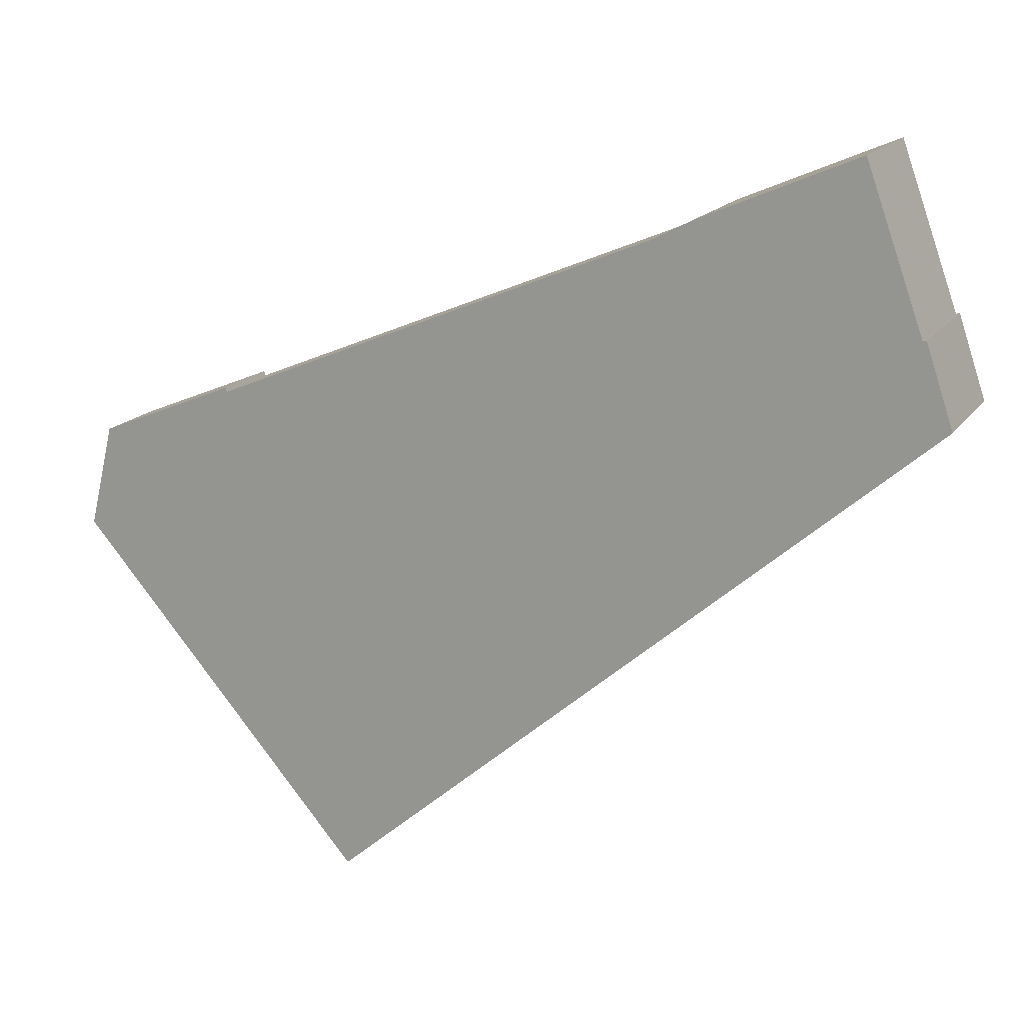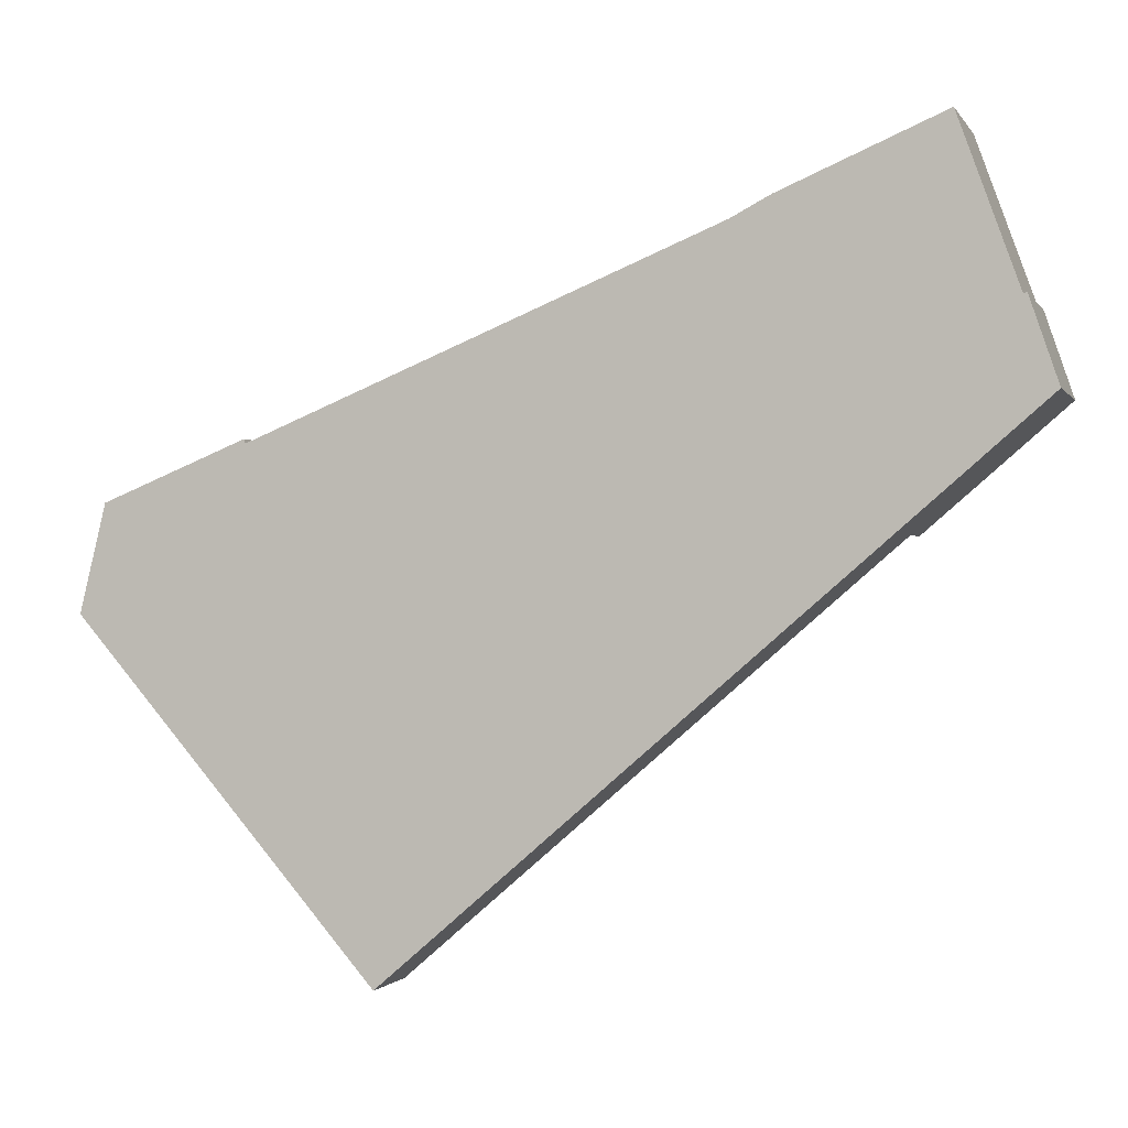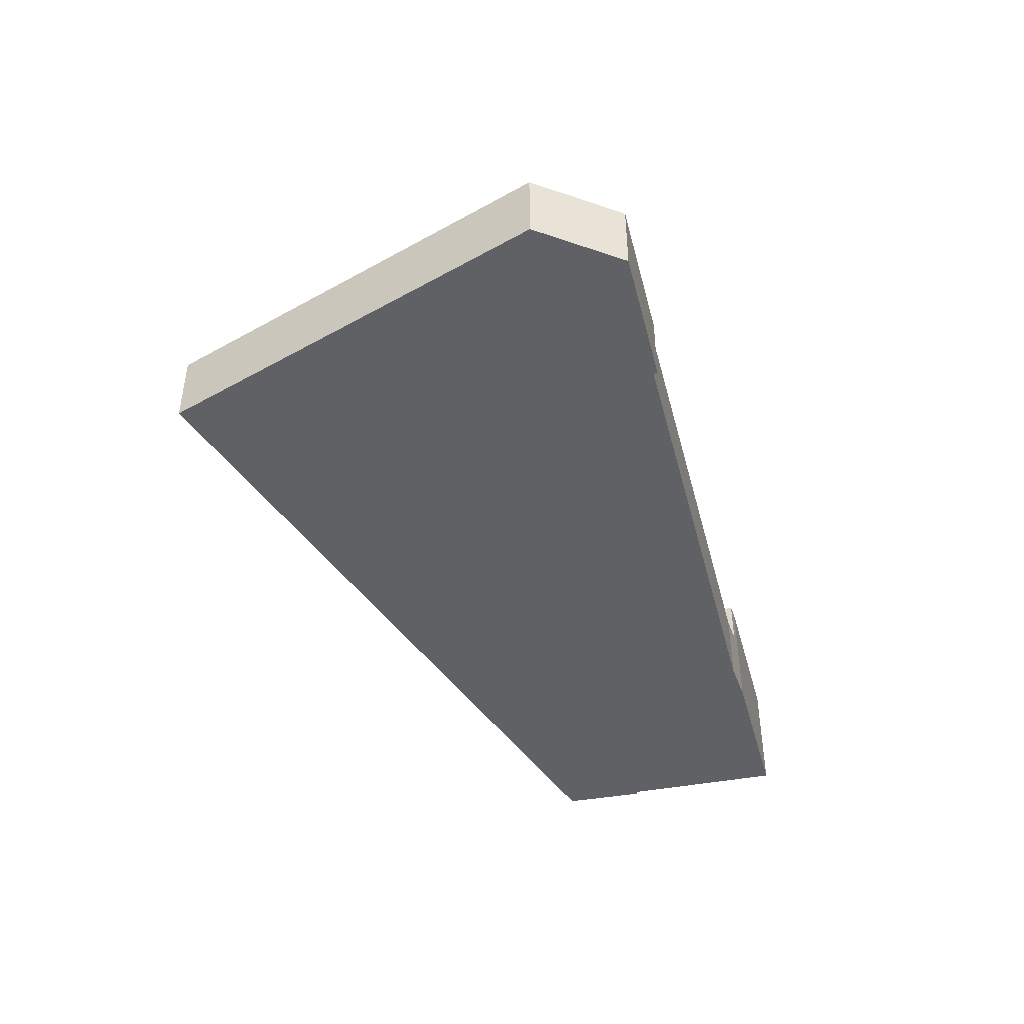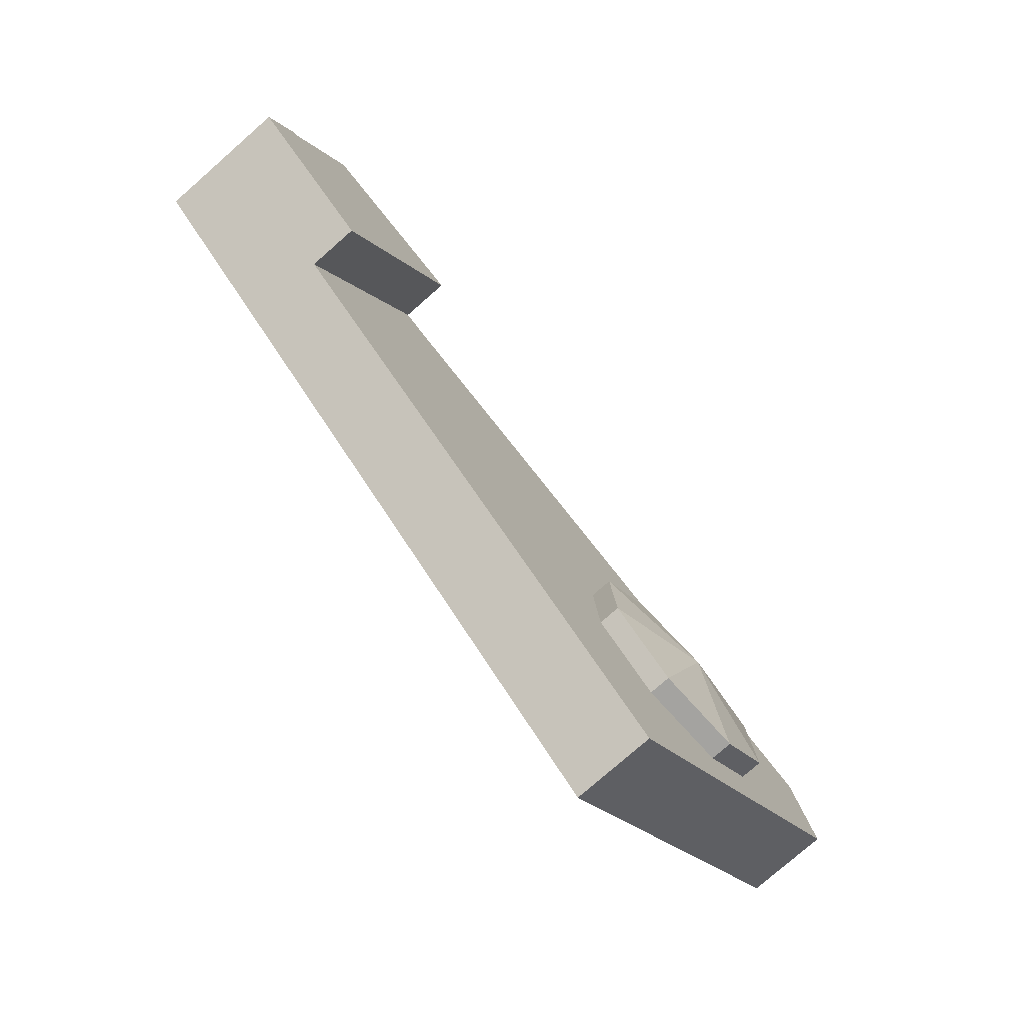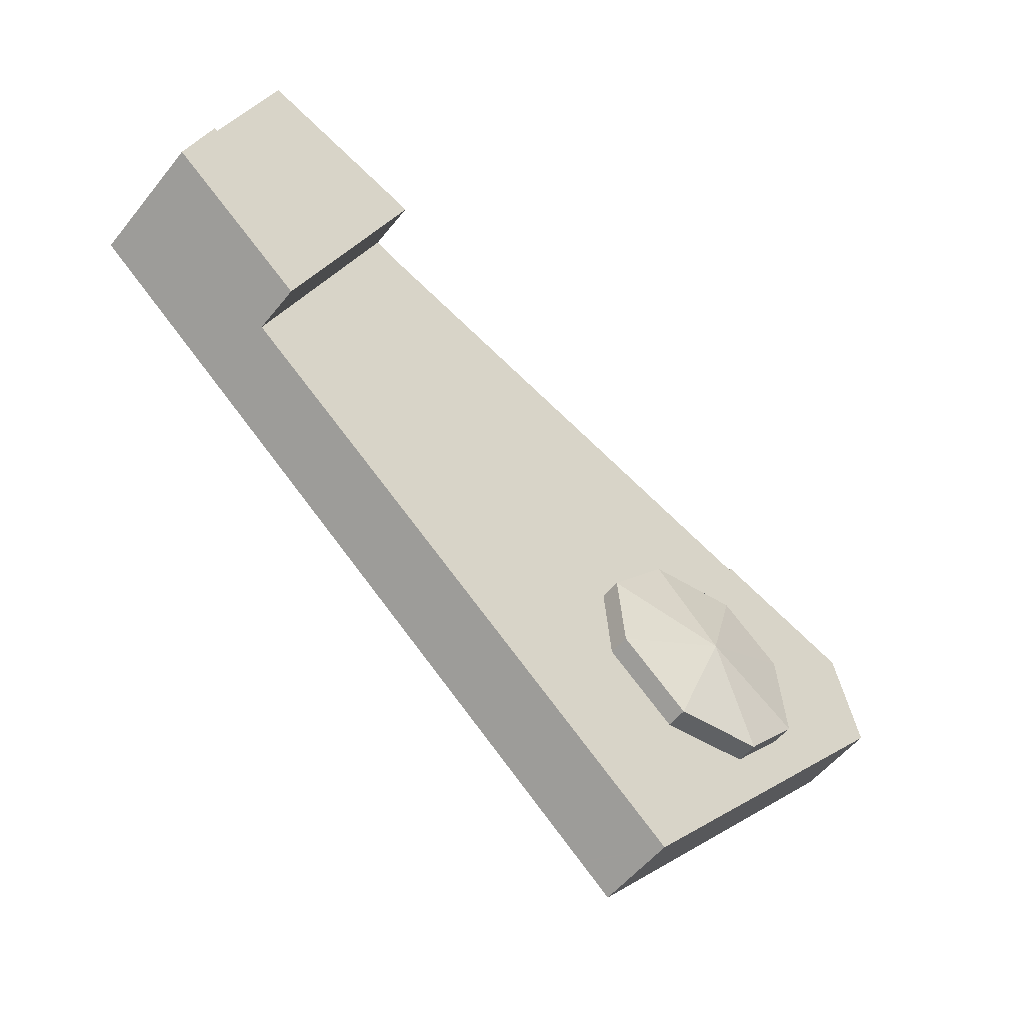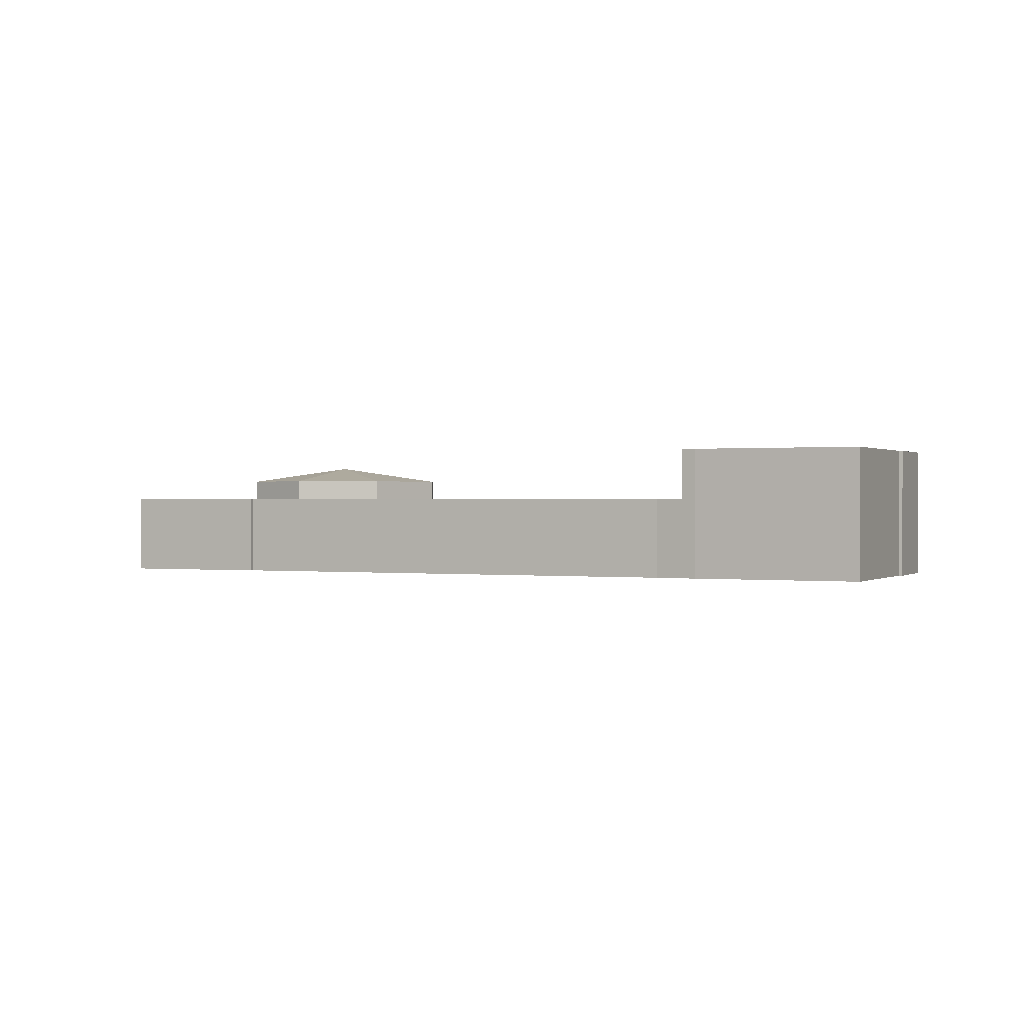
<metadata>
{"format":"obj","ext":"obj","renderer":"f3d","projection":"perspective","resolution":1024,"background":"white","views":[{"elev":16.6,"azim":23.2,"up":"+Z"},{"elev":-1.0,"azim":16.5,"up":"+Z"},{"elev":-45.8,"azim":-98.0,"up":"+Y"},{"elev":-77.2,"azim":131.3,"up":"+Z"},{"elev":-53.2,"azim":142.5,"up":"+Z"},{"elev":0.3,"azim":3.9,"up":"+Y"}]}
</metadata>
<code>
v  17.7 8.745 -4.26
v  21.67 7.545 3.036
v  25.97 7.545 -1.944
v  14.85 7.545 3.794
v  25.43 7.545 -7.865
v  20.4 7.545 -12.21
v  13.75 7.545 -11.47
v  9.805 7.545 -6.903
v  10.43 7.545 -0.016
v  10.43 9.797e-19 -0.016
v  14.85 -2.323e-16 3.794
v  21.67 -1.859e-16 3.036
v  25.97 1.19e-16 -1.944
v  25.43 4.816e-16 -7.865
v  20.4 7.476e-16 -12.21
v  13.75 7.025e-16 -11.47
v  9.805 4.227e-16 -6.903
v  62.36 9.704 26.96
v  48.88 9.704 26.96
v  60.57 9.704 31.93
v  47.95 9.704 26.47
v  52.53 9.704 15.53
v  63.17 9.704 24.71
v  64.86 9.704 20.01
v  65.12 9.704 20.09
v  67.16 9.704 14.06
v  56.87 9.704 5.18
v  65.12 -1.23e-15 20.09
v  67.16 -8.609e-16 14.06
v  60.57 -1.955e-15 31.93
v  62.36 -1.651e-15 26.96
v  63.17 -1.513e-15 24.71
v  64.86 -1.225e-15 20.01
v  56.87 -3.172e-16 5.18
v  52.53 -9.509e-16 15.53
v  47.95 -1.621e-15 26.47
v  48.88 -1.651e-15 26.96
v  12.28 5.978 11.93
v  12.39 5.978 11.61
v  11.49 5.978 11.61
v  14.75 5.978 -17.08
v  23.93 5.978 -23.26
v  21.73 5.978 -25.16
v  24.04 5.978 -23.16
v  26.71 5.978 -20.86
v  34.86 5.978 -13.82
v  9.501 5.978 -11
v  9.439 5.978 -10.93
v  4.463 5.978 -5.167
v  35.64 5.978 -13.14
v  44.82 5.978 -5.217
v  0 5.978 3.66e-16
v  0.843 5.978 3.472
v  50.65 5.978 -0.184
v  1.287 5.978 5.301
v  1.868 5.978 7.697
v  56.87 5.978 5.18
v  52.53 5.978 15.53
v  13.77 5.978 12.18
v  27.78 5.978 17.95
v  34.42 5.978 20.69
v  46.09 5.978 25.5
v  47.95 5.978 26.47
v  21.73 1.54e-15 -25.16
v  14.75 1.046e-15 -17.08
v  9.501 6.736e-16 -11
v  9.439 6.691e-16 -10.93
v  4.463 3.164e-16 -5.167
v  0 0 0
v  0.843 -2.126e-16 3.472
v  1.868 -4.713e-16 7.697
v  1.287 -3.246e-16 5.301
v  11.49 -7.107e-16 11.61
v  12.28 -7.304e-16 11.93
v  12.39 -7.112e-16 11.61
v  13.77 -7.46e-16 12.18
v  27.78 -1.099e-15 17.95
v  34.42 -1.267e-15 20.69
v  46.09 -1.561e-15 25.5
v  50.65 1.127e-17 -0.184
v  44.82 3.194e-16 -5.217
v  35.64 8.048e-16 -13.14
v  34.86 8.461e-16 -13.82
v  26.71 1.277e-15 -20.86
v  24.04 1.418e-15 -23.16
v  23.93 1.424e-15 -23.26
v  10.43 5.978 -0.016
v  14.85 5.978 3.794
v  21.67 5.978 3.036
v  25.97 5.978 -1.944
v  25.43 5.978 -7.865
v  20.4 5.978 -12.21
v  13.75 5.978 -11.47
v  9.805 5.978 -6.903
g defaultobject
f 1 2 3
f 1 4 2
f 1 3 5
f 1 5 6
f 1 6 7
f 1 7 8
f 1 8 9
f 1 9 4
f 10 4 9
f 4 10 11
f 11 2 4
f 2 11 12
f 12 3 2
f 3 12 13
f 13 5 3
f 5 13 14
f 14 6 5
f 6 14 15
f 15 7 6
f 7 15 16
f 17 9 8
f 9 17 10
f 16 8 7
f 8 16 17
f 12 14 13
f 14 12 11
f 14 11 15
f 15 11 10
f 15 10 17
f 15 17 16
f 18 19 20
f 19 18 21
f 21 18 22
f 22 18 23
f 22 23 24
f 22 24 25
f 22 25 26
f 22 26 27
f 28 26 25
f 26 28 29
f 30 18 20
f 18 30 23
f 23 30 24
f 24 30 31
f 24 31 32
f 24 32 33
f 29 27 26
f 27 29 34
f 34 22 27
f 22 34 35
f 22 35 21
f 21 35 36
f 36 19 21
f 19 36 37
f 37 20 19
f 20 37 30
f 33 25 24
f 25 33 28
f 37 31 30
f 31 37 36
f 31 36 35
f 31 35 32
f 32 35 33
f 33 35 34
f 33 34 28
f 28 34 29
f 38 39 40
f 41 42 43
f 42 41 44
f 44 41 45
f 45 41 46
f 46 41 47
f 46 47 48
f 46 48 49
f 46 49 50
f 50 49 51
f 51 49 52
f 51 52 53
f 51 53 54
f 54 53 55
f 54 55 56
f 54 56 57
f 57 56 40
f 57 40 39
f 57 39 58
f 58 39 59
f 58 59 60
f 58 60 61
f 58 61 62
f 58 62 63
f 64 41 43
f 41 64 65
f 41 65 47
f 47 65 66
f 47 66 48
f 48 66 49
f 49 66 67
f 49 67 68
f 49 68 52
f 52 68 69
f 69 53 52
f 53 69 55
f 55 69 56
f 56 69 70
f 56 70 71
f 71 70 72
f 71 40 56
f 40 71 73
f 40 73 38
f 38 73 74
f 75 59 39
f 59 75 60
f 60 75 76
f 60 76 77
f 60 77 61
f 61 77 78
f 61 78 62
f 62 78 79
f 74 39 38
f 39 74 75
f 79 63 62
f 63 79 36
f 36 58 63
f 58 36 35
f 58 35 57
f 57 35 34
f 34 54 57
f 54 34 80
f 54 80 51
f 51 80 81
f 51 81 50
f 50 81 82
f 50 82 46
f 46 82 83
f 46 83 45
f 45 83 84
f 45 84 44
f 44 84 85
f 44 85 42
f 42 85 43
f 43 85 86
f 43 86 64
f 11 87 88
f 87 11 10
f 12 88 89
f 88 12 11
f 13 89 90
f 89 13 12
f 14 90 91
f 90 14 13
f 15 91 92
f 91 15 14
f 16 92 93
f 92 16 15
f 10 94 87
f 94 10 17
f 17 93 94
f 93 17 16
f 72 73 71
f 73 72 70
f 73 70 69
f 73 69 68
f 73 68 67
f 73 67 74
f 74 67 75
f 75 67 76
f 76 67 77
f 77 67 66
f 77 66 65
f 77 65 64
f 77 64 78
f 78 64 86
f 78 86 79
f 79 86 85
f 79 85 84
f 79 84 83
f 79 83 82
f 79 82 81
f 79 81 36
f 36 81 35
f 35 81 80
f 35 80 34

</code>
